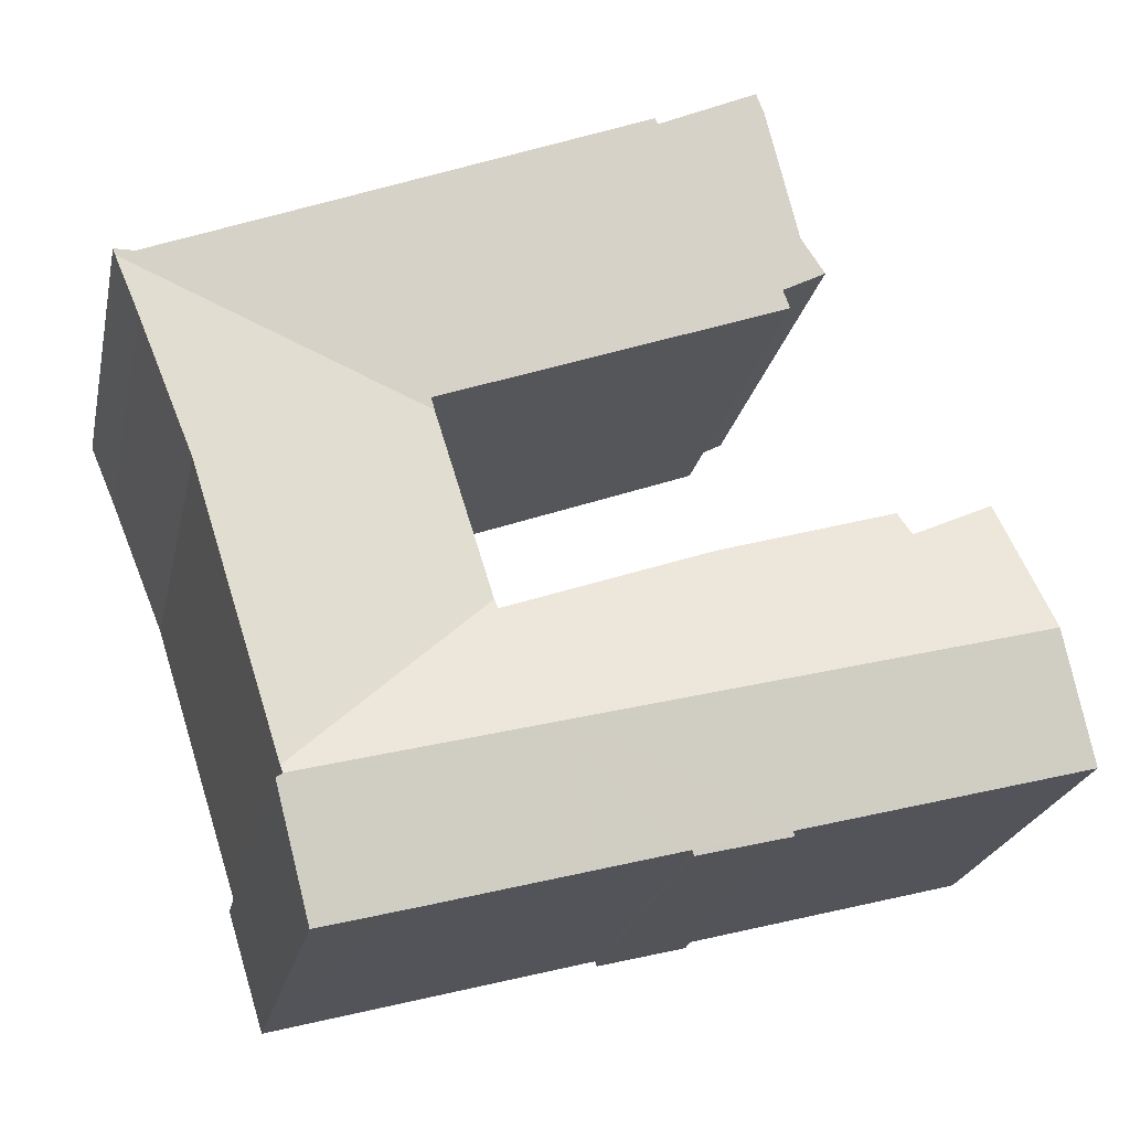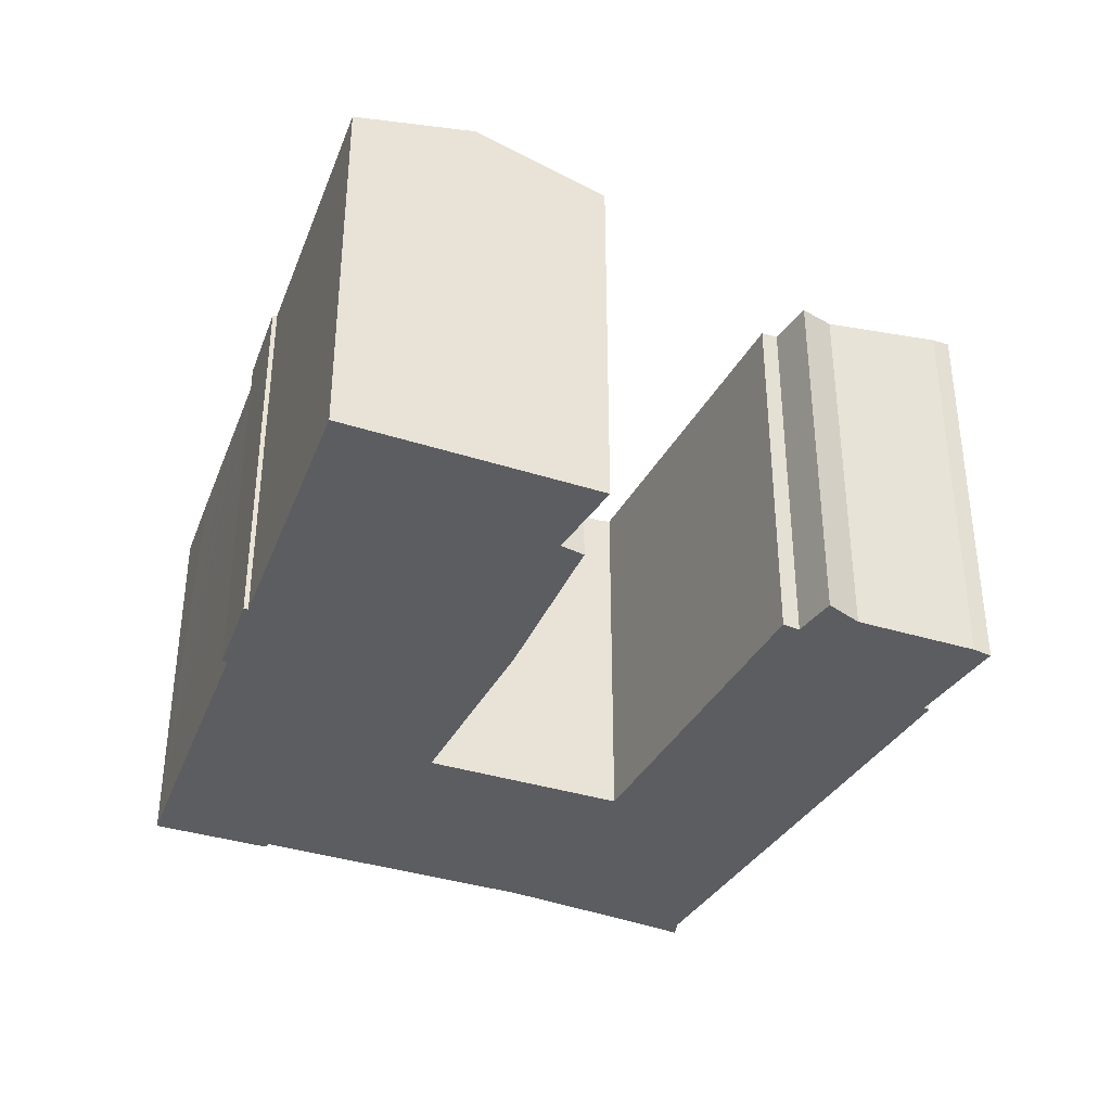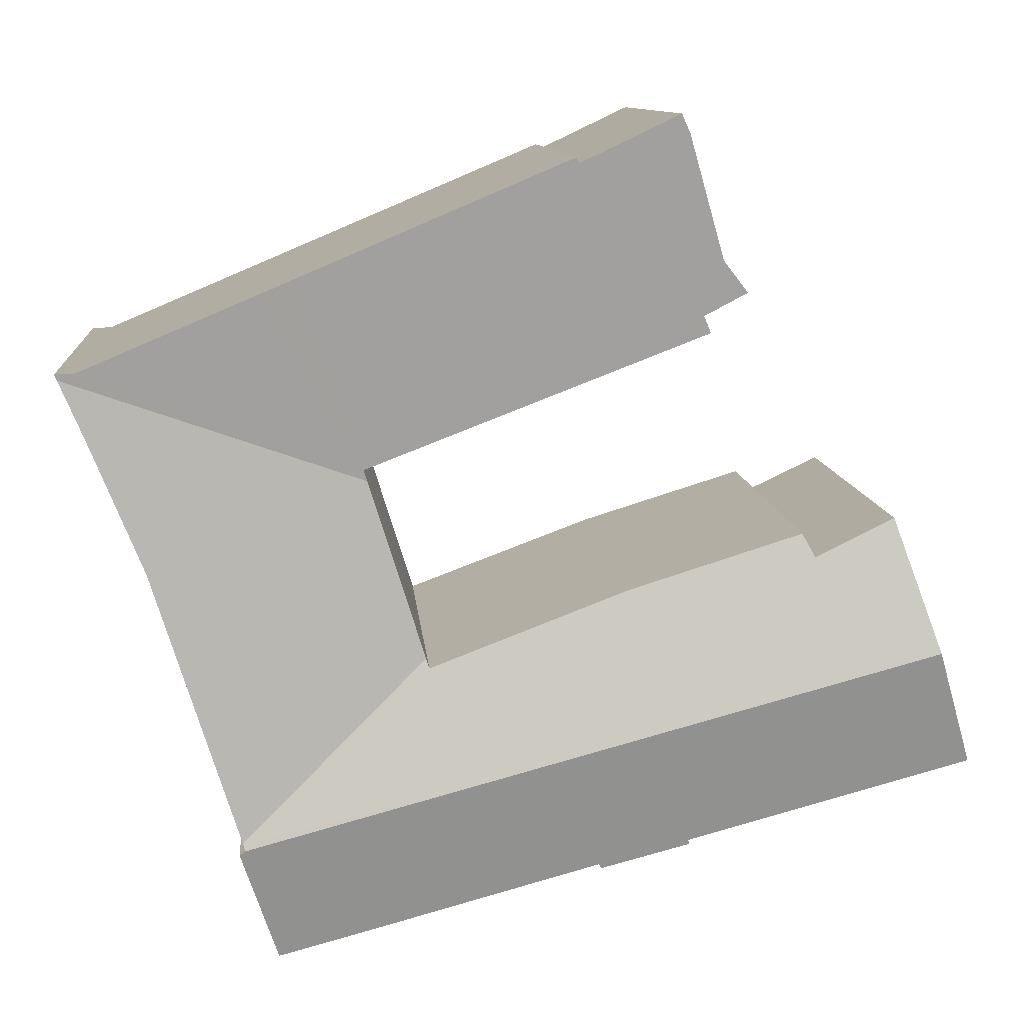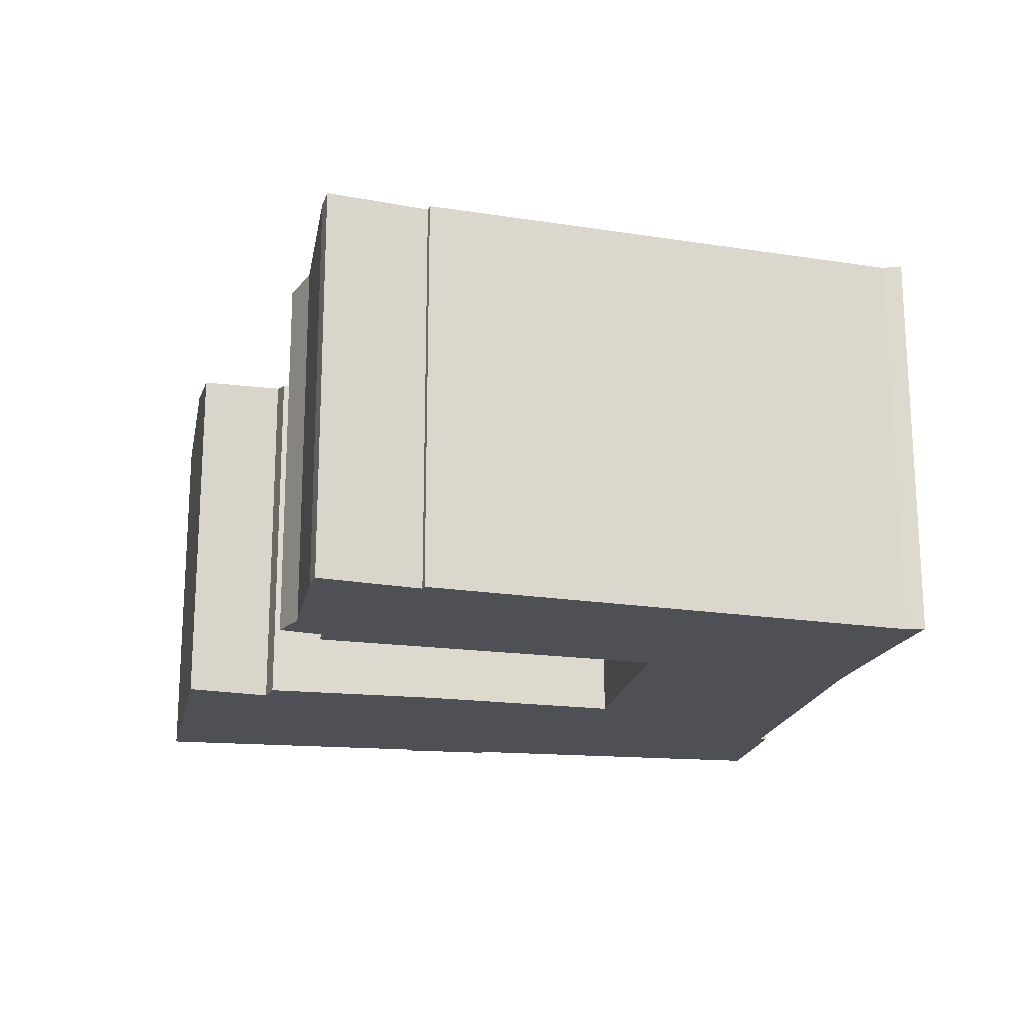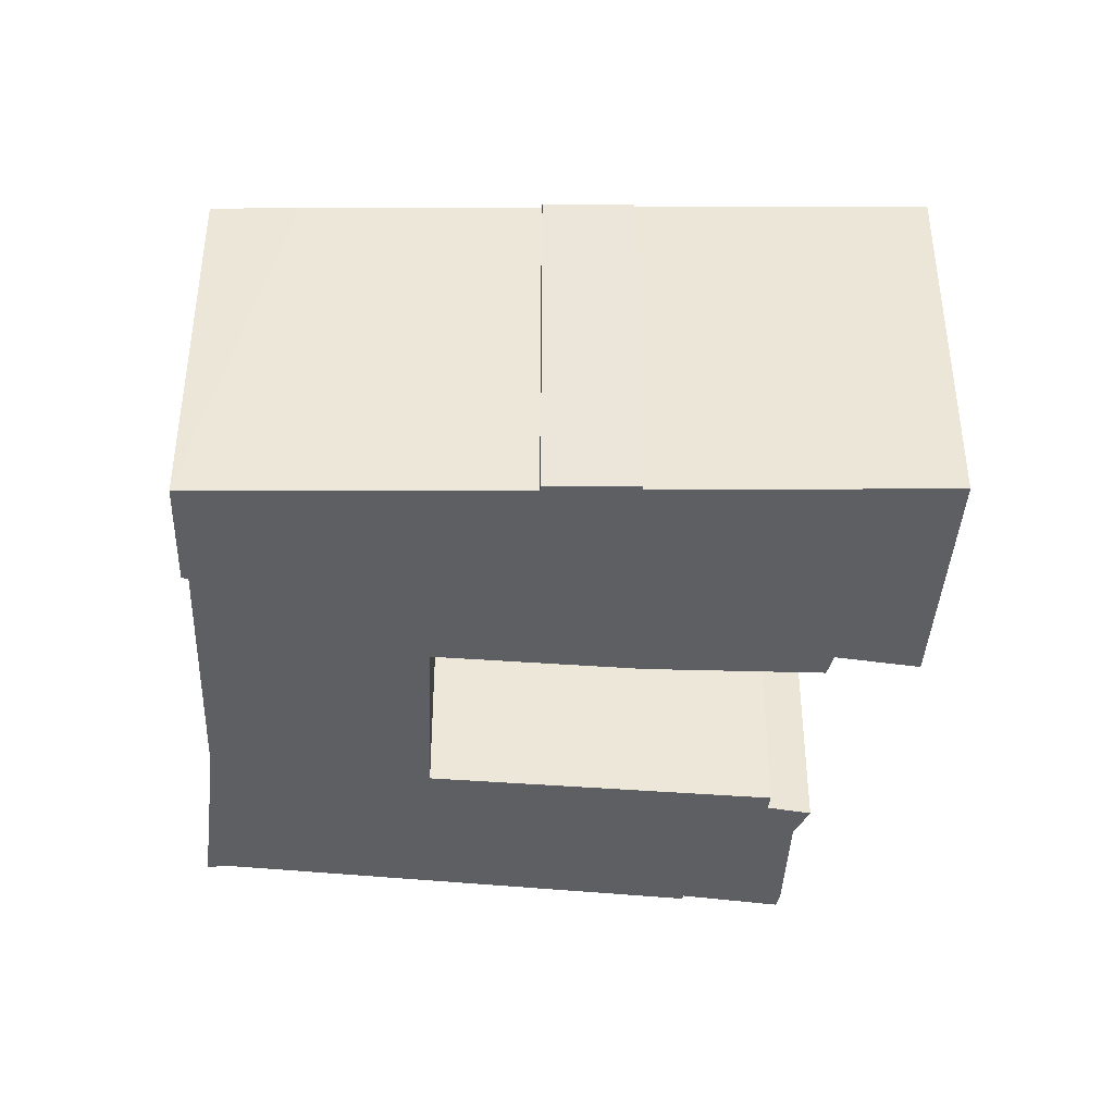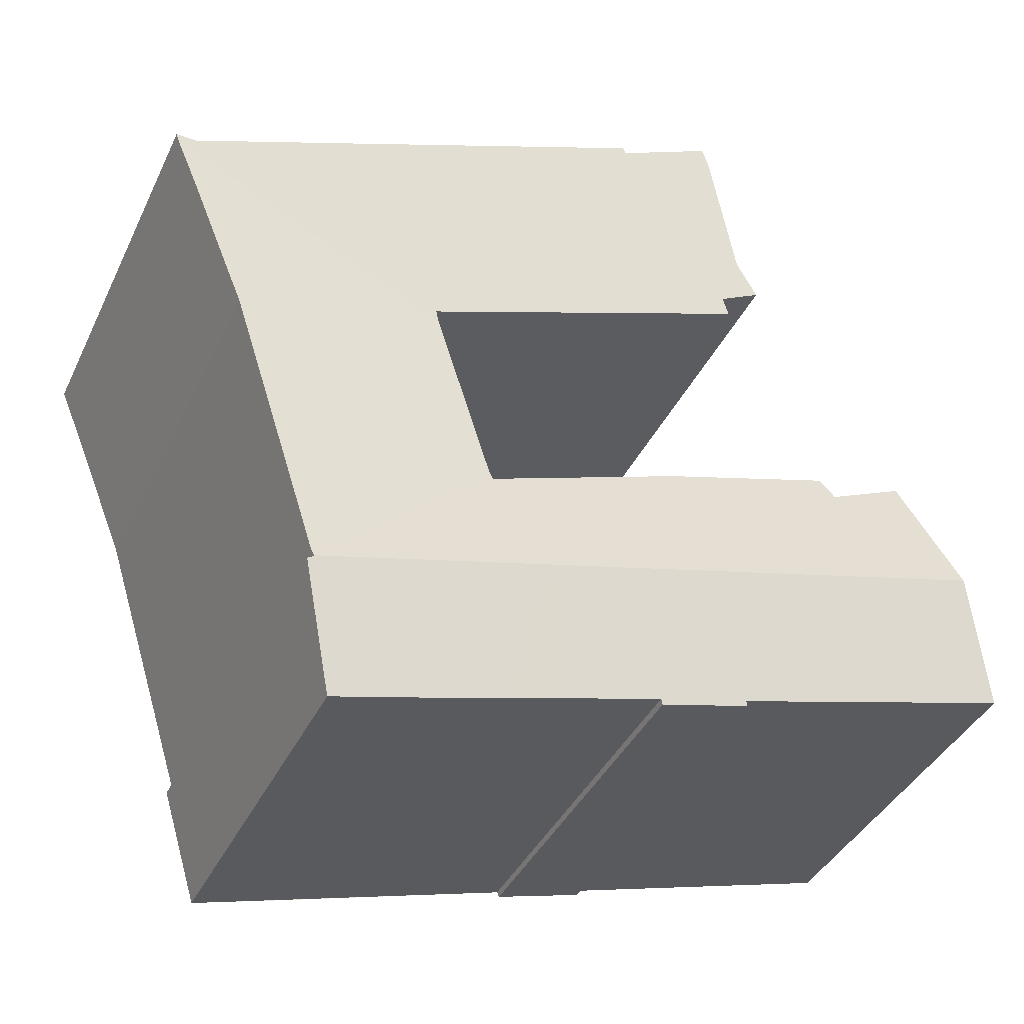
<metadata>
{"format":"obj","ext":"obj","renderer":"f3d","projection":"perspective","resolution":1024,"background":"white","views":[{"elev":-23.1,"azim":168.1,"up":"+Z"},{"elev":-37.2,"azim":-94.5,"up":"+Y"},{"elev":10.5,"azim":175.2,"up":"+Z"},{"elev":-19.4,"azim":6.3,"up":"+Y"},{"elev":-40.2,"azim":-164.8,"up":"+Y"},{"elev":-39.3,"azim":156.4,"up":"+Z"}]}
</metadata>
<code>
v  35.19 16.22 15.76
v  34.51 16.21 16.02
v  35.28 16.26 15.99
v  23.75 14.94 11.6
v  27.68 16.2 18.89
v  26.46 16.2 19.41
v  23.89 15.01 12.05
v  15.92 16.19 23.86
v  12.98 14.93 16.23
v  15.81 16.15 23.64
v  12.1 16.18 25.41
v  10.87 15.03 17.82
v  10.58 14.92 17.16
v  12 16.18 25.45
v  11.66 16.05 24.73
v  10.62 14.93 17.25
v  10.19 15.29 19.95
v  9.799 15.04 18.39
v  9.206 15.05 18.7
v  21.56 14.97 4.604
v  30.22 16.18 2.417
v  28.72 16.2 -2.291
v  32.01 16.16 8.03
v  32.12 16.16 8.36
v  34.26 16.2 13.59
v  21.6 14.97 4.73
v  23.75 14.94 11.59
v  5.003 16.27 3.766
v  21.44 15.07 4.229
v  19.64 16.27 -0.156
v  21.2 15.06 4.32
v  16.38 14.93 6.128
v  13.65 14.86 7.151
v  6.839 14.79 9.264
v  6.758 14.83 9.114
v  6.565 14.93 8.759
v  6.351 15.04 8.366
v  1.54 16.27 4.694
v  4.194 14.93 9.394
v  3.232 14.88 9.853
v  3.171 14.93 9.668
v  28.64 16.27 -2.568
v  14.67 14.97 -4.098
v  11.15 14.96 -3.189
v  11.19 15.01 -3.01
v  3.463 15.01 -0.931
v  0 15.01 9.19e-16
v  14.75 15.02 -3.906
v  15.62 15.02 -4.143
v  18.02 15.02 -4.793
v  19.21 15.02 -5.118
v  20.39 15.02 -5.437
v  24 15.01 -6.418
v  28.63 16.27 -2.586
v  27.23 15.02 -7.274
v  27.44 15.02 -7.33
v  28.86 16.25 -2.734
v  28.86 1.674e-16 -2.734
v  27.44 4.488e-16 -7.33
v  34.26 -8.32e-16 13.59
v  32.12 -5.119e-16 8.36
v  32.01 -4.917e-16 8.03
v  28.64 1.572e-16 -2.568
v  28.63 1.583e-16 -2.586
v  30.22 -1.48e-16 2.417
v  28.72 1.403e-16 -2.291
v  14.75 2.392e-16 -3.906
v  27.23 4.454e-16 -7.274
v  18.02 2.935e-16 -4.793
v  20.39 3.329e-16 -5.437
v  24 3.93e-16 -6.418
v  19.21 3.134e-16 -5.118
v  15.62 2.537e-16 -4.143
v  14.67 2.509e-16 -4.098
v  11.15 1.953e-16 -3.189
v  11.19 1.843e-16 -3.01
v  0 0 0
v  3.463 5.701e-17 -0.931
v  23.89 -7.377e-16 12.05
v  10.58 -1.051e-15 17.16
v  12.98 -9.94e-16 16.23
v  35.28 -9.789e-16 15.99
v  35.19 -9.653e-16 15.76
v  3.171 -5.92e-16 9.668
v  3.232 -6.033e-16 9.853
v  1.54 -2.874e-16 4.694
v  21.44 -2.59e-16 4.229
v  21.6 -2.896e-16 4.73
v  23.75 -7.098e-16 11.59
v  21.56 -2.819e-16 4.604
v  23.75 -7.105e-16 11.6
v  11.66 -1.514e-15 24.73
v  10.19 -1.222e-15 19.95
v  6.351 -5.123e-16 8.366
v  4.194 -5.752e-16 9.394
v  12 -1.559e-15 25.45
v  15.81 -1.448e-15 23.64
v  12.1 -1.556e-15 25.41
v  15.92 -1.461e-15 23.86
v  34.51 -9.809e-16 16.02
v  26.46 -1.189e-15 19.41
v  27.68 -1.157e-15 18.89
v  6.565 -5.363e-16 8.759
v  6.758 -5.581e-16 9.114
v  6.839 -5.673e-16 9.264
v  10.87 -1.091e-15 17.82
v  10.62 -1.056e-15 17.25
v  9.206 -1.145e-15 18.7
v  13.65 -4.379e-16 7.151
v  16.38 -3.752e-16 6.128
v  21.2 -2.645e-16 4.32
v  9.799 -1.126e-15 18.39
g defaultobject
f 1 2 3
f 2 1 4
f 2 4 5
f 5 4 6
f 6 4 7
f 7 8 6
f 8 7 9
f 8 9 10
f 10 9 11
f 11 9 12
f 12 9 13
f 11 12 14
f 14 12 15
f 12 13 16
f 12 17 15
f 17 12 18
f 17 18 19
f 20 21 22
f 21 20 23
f 23 20 24
f 24 20 25
f 25 20 26
f 25 26 27
f 25 27 1
f 1 27 4
f 28 29 30
f 29 28 31
f 31 28 32
f 32 28 33
f 33 28 34
f 34 28 35
f 35 28 36
f 36 28 37
f 37 28 38
f 37 38 39
f 39 38 40
f 40 38 41
f 30 22 42
f 22 30 29
f 22 29 20
f 43 44 45
f 38 46 47
f 46 38 28
f 46 28 45
f 45 28 30
f 45 30 48
f 45 48 43
f 48 30 49
f 49 30 50
f 50 30 51
f 51 30 52
f 52 30 42
f 52 42 53
f 53 42 54
f 53 54 55
f 55 54 56
f 57 56 54
f 58 56 57
f 56 58 59
f 60 24 25
f 24 60 61
f 61 23 24
f 23 61 21
f 21 61 22
f 22 61 42
f 42 61 54
f 54 61 62
f 54 62 63
f 54 63 64
f 63 62 65
f 63 65 66
f 59 55 56
f 55 59 53
f 53 59 52
f 52 59 51
f 51 59 50
f 50 59 49
f 49 59 48
f 48 59 67
f 67 59 68
f 67 68 69
f 69 68 70
f 70 68 71
f 69 70 72
f 67 69 73
f 74 44 43
f 44 74 75
f 76 46 45
f 46 76 47
f 47 76 77
f 77 76 78
f 79 9 7
f 9 79 13
f 13 79 80
f 80 79 81
f 67 43 48
f 43 67 74
f 82 1 3
f 1 82 25
f 25 82 60
f 60 82 83
f 44 76 45
f 76 44 75
f 77 38 47
f 38 77 41
f 41 77 40
f 40 77 84
f 40 84 85
f 84 77 86
f 87 20 29
f 20 87 26
f 26 87 27
f 27 87 88
f 27 88 89
f 88 87 90
f 89 4 27
f 4 89 91
f 4 79 7
f 79 4 91
f 17 92 15
f 92 17 93
f 85 39 40
f 39 85 37
f 37 85 94
f 94 85 95
f 96 11 14
f 11 96 10
f 10 96 97
f 97 96 98
f 99 6 8
f 6 99 5
f 5 99 2
f 2 99 100
f 100 99 101
f 100 101 102
f 64 57 54
f 57 64 58
f 94 36 37
f 36 94 35
f 35 94 34
f 34 94 103
f 34 103 104
f 34 104 105
f 16 106 12
f 106 16 13
f 106 13 80
f 106 80 107
f 19 93 17
f 93 19 108
f 15 96 14
f 96 15 92
f 10 99 8
f 99 10 97
f 34 109 33
f 109 34 105
f 109 32 33
f 32 109 31
f 31 109 29
f 29 109 87
f 87 109 110
f 87 110 111
f 2 82 3
f 82 2 100
f 106 18 12
f 18 106 19
f 19 106 108
f 108 106 112
f 100 83 82
f 83 100 60
f 60 100 102
f 60 102 61
f 61 102 101
f 61 101 99
f 61 99 62
f 62 99 79
f 62 79 65
f 79 99 97
f 65 79 91
f 65 91 89
f 65 89 88
f 65 88 66
f 66 88 64
f 98 79 97
f 79 98 81
f 81 98 96
f 81 96 92
f 81 92 93
f 81 93 106
f 106 93 112
f 112 93 108
f 64 59 58
f 59 64 88
f 59 88 90
f 59 90 87
f 59 87 111
f 59 111 110
f 59 110 109
f 59 109 68
f 68 109 71
f 71 109 105
f 71 105 70
f 70 105 72
f 72 105 104
f 72 104 69
f 69 104 103
f 69 103 94
f 69 94 73
f 73 94 95
f 73 95 85
f 73 85 67
f 67 85 84
f 67 84 86
f 67 86 74
f 74 86 76
f 76 86 78
f 78 86 77
f 75 74 76
f 106 80 81
f 80 106 107

</code>
